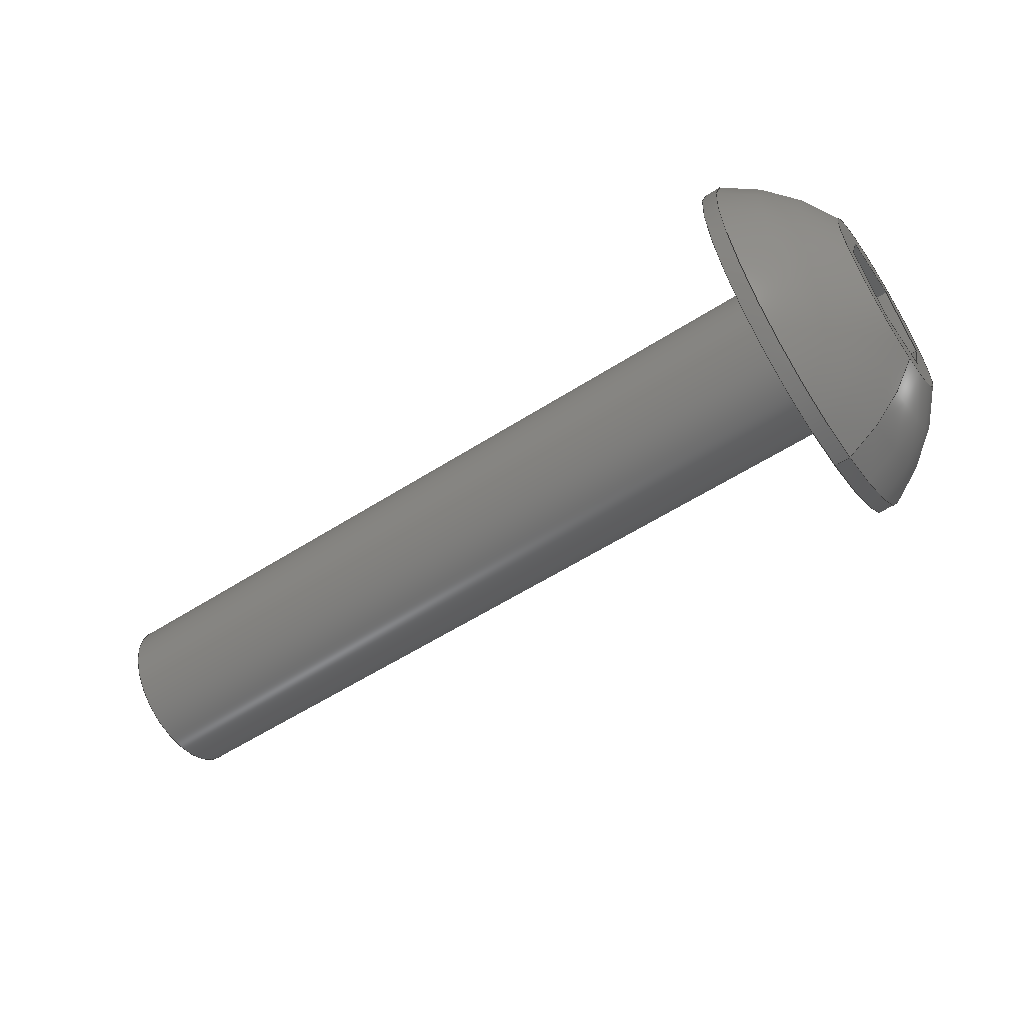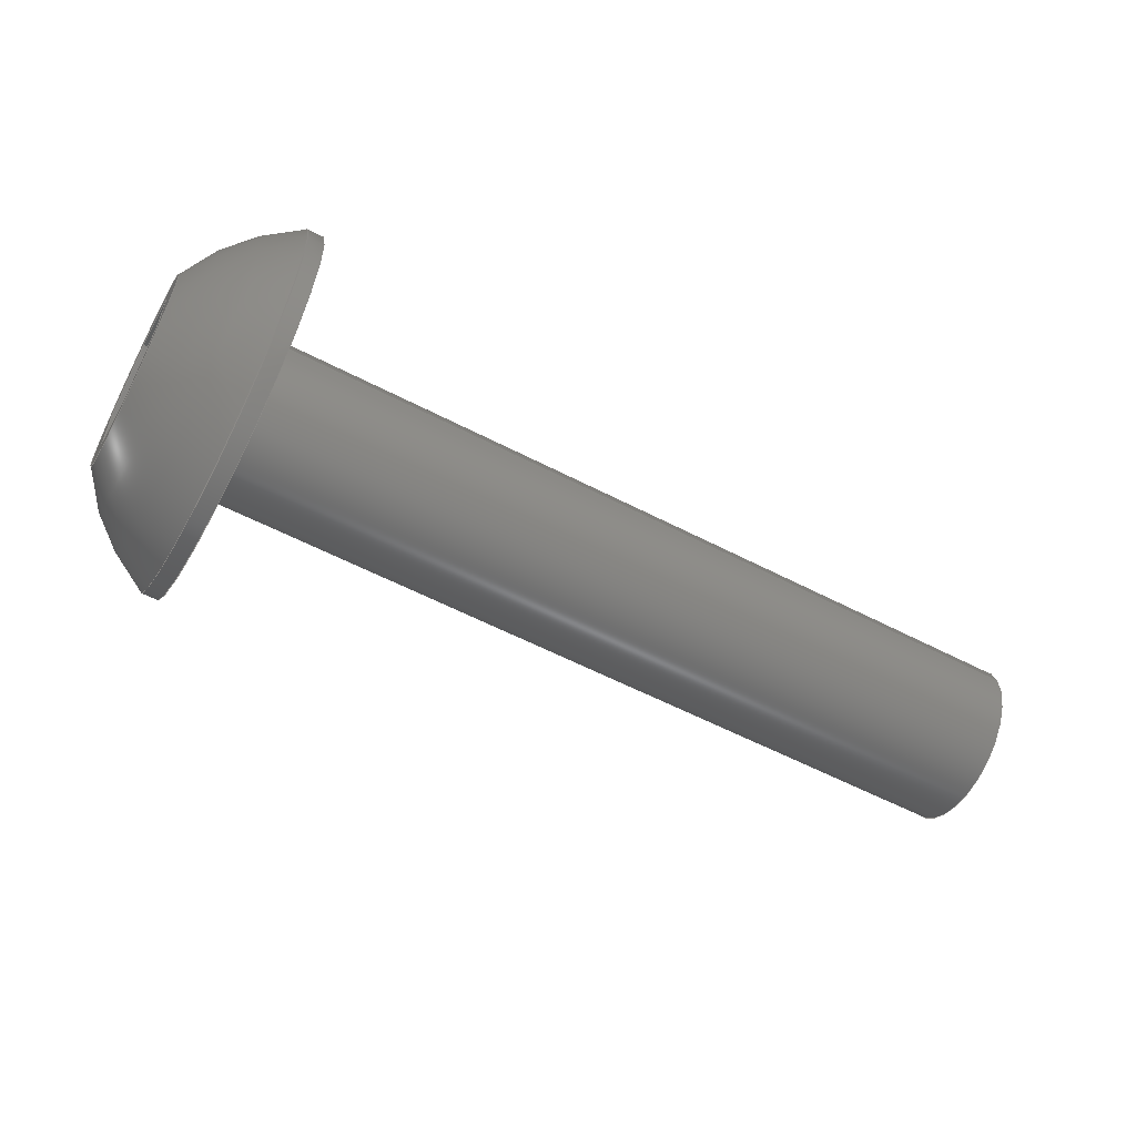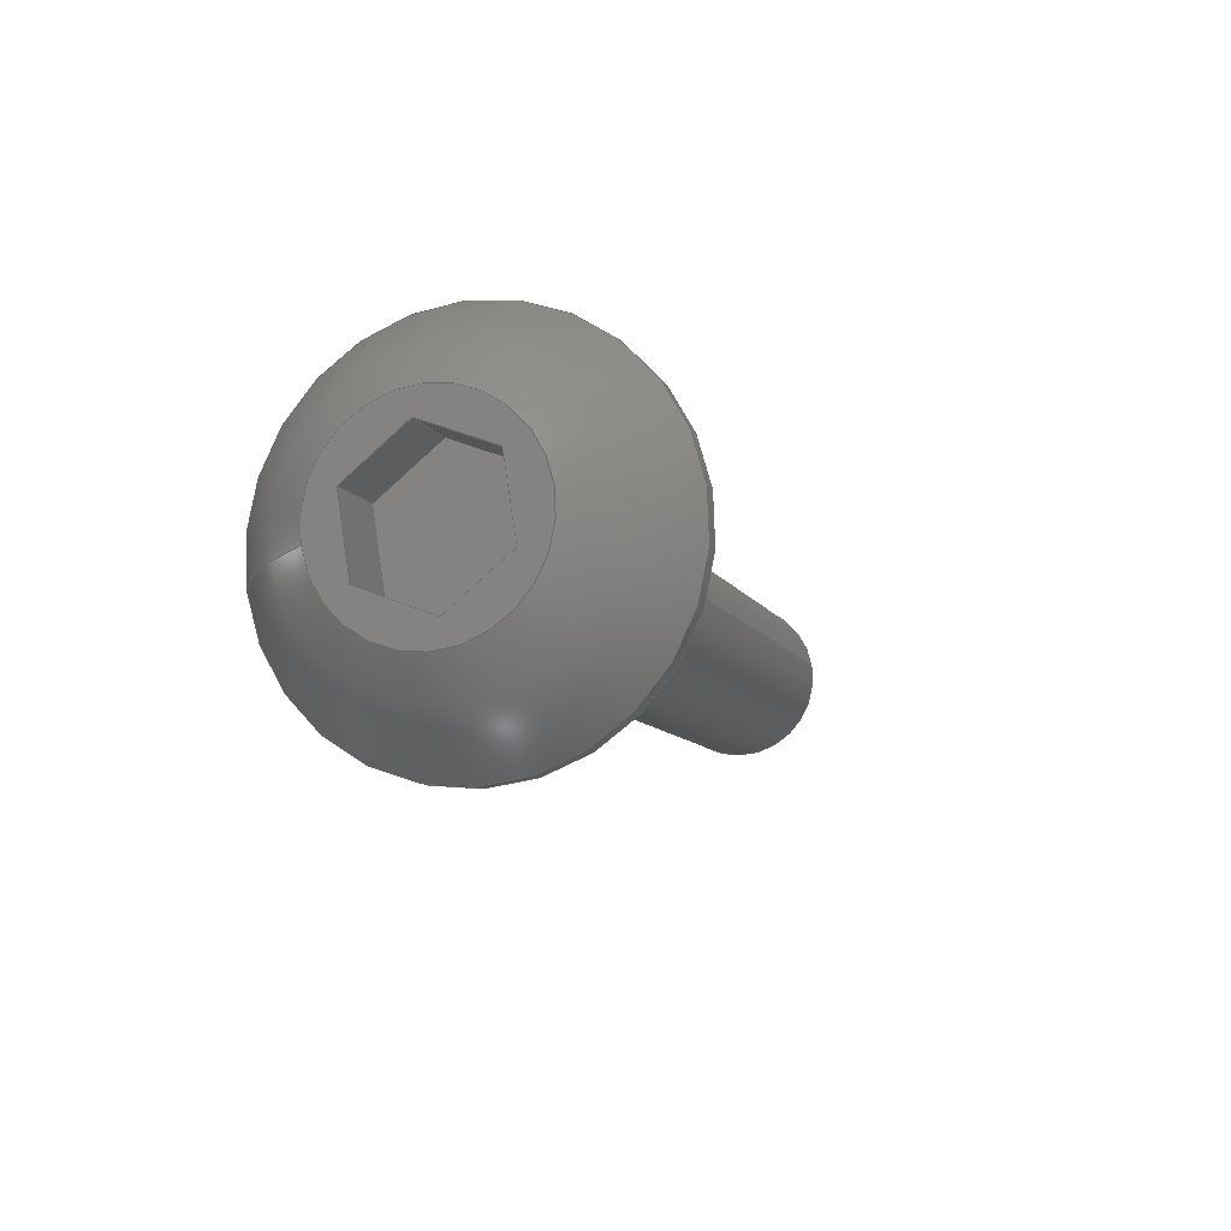
<metadata>
{"format":"step","ext":"step","renderer":"f3d","projection":"perspective","resolution":1024,"background":"white","views":[{"elev":-57.5,"azim":-146.4,"up":"+Z"},{"elev":-57.5,"azim":-28.4,"up":"+Y"},{"elev":-9.4,"azim":-72.7,"up":"+Y"}]}
</metadata>
<code>
ISO-10303-21;
DATA;
#1=PROPERTY_DEFINITION_REPRESENTATION(#5,#3);
#2=PROPERTY_DEFINITION_REPRESENTATION(#6,#4);
#3=REPRESENTATION('',(#7),#342);
#4=REPRESENTATION('',(#8),#342);
#5=PROPERTY_DEFINITION('pmi validation property','',#347);
#6=PROPERTY_DEFINITION('pmi validation property','',#347);
#7=VALUE_REPRESENTATION_ITEM('number of annotations',COUNT_MEASURE(0));
#8=VALUE_REPRESENTATION_ITEM('number of views',COUNT_MEASURE(0));
#9=SHAPE_REPRESENTATION_RELATIONSHIP('','',#211,#10);
#10=ADVANCED_BREP_SHAPE_REPRESENTATION('',(#209),#342);
#11=LINE('',#304,#29);
#12=LINE('',#307,#30);
#13=LINE('',#309,#31);
#14=LINE('',#311,#32);
#15=LINE('',#313,#33);
#16=LINE('',#315,#34);
#17=LINE('',#317,#35);
#18=LINE('',#319,#36);
#19=LINE('',#321,#37);
#20=LINE('',#323,#38);
#21=LINE('',#325,#39);
#22=LINE('',#327,#40);
#23=LINE('',#329,#41);
#24=LINE('',#331,#42);
#25=LINE('',#333,#43);
#26=LINE('',#335,#44);
#27=LINE('',#337,#45);
#28=LINE('',#339,#46);
#29=VECTOR('',#255,1);
#30=VECTOR('',#256,1);
#31=VECTOR('',#257,1);
#32=VECTOR('',#258,1);
#33=VECTOR('',#259,1);
#34=VECTOR('',#260,1);
#35=VECTOR('',#263,1);
#36=VECTOR('',#264,1);
#37=VECTOR('',#265,1);
#38=VECTOR('',#268,1);
#39=VECTOR('',#269,1);
#40=VECTOR('',#272,1);
#41=VECTOR('',#273,1);
#42=VECTOR('',#276,1);
#43=VECTOR('',#277,1);
#44=VECTOR('',#280,1);
#45=VECTOR('',#281,1);
#46=VECTOR('',#284,1);
#47=SPHERICAL_SURFACE('',#221,0.005182);
#48=PLANE('',#219);
#49=PLANE('',#220);
#50=PLANE('',#223);
#51=PLANE('',#224);
#52=PLANE('',#225);
#53=PLANE('',#226);
#54=PLANE('',#227);
#55=PLANE('',#228);
#56=PLANE('',#229);
#57=PLANE('',#230);
#58=ORIENTED_EDGE('',*,*,#104,.F.);
#59=ORIENTED_EDGE('',*,*,#105,.T.);
#60=ORIENTED_EDGE('',*,*,#106,.T.);
#61=ORIENTED_EDGE('',*,*,#107,.T.);
#62=ORIENTED_EDGE('',*,*,#105,.F.);
#63=ORIENTED_EDGE('',*,*,#104,.T.);
#64=ORIENTED_EDGE('',*,*,#106,.F.);
#65=ORIENTED_EDGE('',*,*,#108,.T.);
#66=ORIENTED_EDGE('',*,*,#107,.F.);
#67=ORIENTED_EDGE('',*,*,#109,.F.);
#68=ORIENTED_EDGE('',*,*,#110,.F.);
#69=ORIENTED_EDGE('',*,*,#111,.F.);
#70=ORIENTED_EDGE('',*,*,#112,.F.);
#71=ORIENTED_EDGE('',*,*,#113,.F.);
#72=ORIENTED_EDGE('',*,*,#114,.F.);
#73=ORIENTED_EDGE('',*,*,#108,.F.);
#74=ORIENTED_EDGE('',*,*,#109,.T.);
#75=ORIENTED_EDGE('',*,*,#115,.F.);
#76=ORIENTED_EDGE('',*,*,#116,.F.);
#77=ORIENTED_EDGE('',*,*,#117,.T.);
#78=ORIENTED_EDGE('',*,*,#114,.T.);
#79=ORIENTED_EDGE('',*,*,#118,.F.);
#80=ORIENTED_EDGE('',*,*,#119,.F.);
#81=ORIENTED_EDGE('',*,*,#115,.T.);
#82=ORIENTED_EDGE('',*,*,#113,.T.);
#83=ORIENTED_EDGE('',*,*,#120,.F.);
#84=ORIENTED_EDGE('',*,*,#121,.F.);
#85=ORIENTED_EDGE('',*,*,#118,.T.);
#86=ORIENTED_EDGE('',*,*,#112,.T.);
#87=ORIENTED_EDGE('',*,*,#122,.F.);
#88=ORIENTED_EDGE('',*,*,#123,.F.);
#89=ORIENTED_EDGE('',*,*,#120,.T.);
#90=ORIENTED_EDGE('',*,*,#111,.T.);
#91=ORIENTED_EDGE('',*,*,#124,.F.);
#92=ORIENTED_EDGE('',*,*,#125,.F.);
#93=ORIENTED_EDGE('',*,*,#122,.T.);
#94=ORIENTED_EDGE('',*,*,#110,.T.);
#95=ORIENTED_EDGE('',*,*,#117,.F.);
#96=ORIENTED_EDGE('',*,*,#126,.F.);
#97=ORIENTED_EDGE('',*,*,#124,.T.);
#98=ORIENTED_EDGE('',*,*,#116,.T.);
#99=ORIENTED_EDGE('',*,*,#119,.T.);
#100=ORIENTED_EDGE('',*,*,#121,.T.);
#101=ORIENTED_EDGE('',*,*,#123,.T.);
#102=ORIENTED_EDGE('',*,*,#125,.T.);
#103=ORIENTED_EDGE('',*,*,#126,.T.);
#104=EDGE_CURVE('',#127,#127,#144,.T.);
#105=EDGE_CURVE('',#128,#128,#145,.T.);
#106=EDGE_CURVE('',#129,#129,#146,.T.);
#107=EDGE_CURVE('',#130,#130,#147,.T.);
#108=EDGE_CURVE('',#131,#131,#148,.T.);
#109=EDGE_CURVE('',#132,#133,#11,.T.);
#110=EDGE_CURVE('',#134,#132,#12,.T.);
#111=EDGE_CURVE('',#135,#134,#13,.T.);
#112=EDGE_CURVE('',#136,#135,#14,.T.);
#113=EDGE_CURVE('',#137,#136,#15,.T.);
#114=EDGE_CURVE('',#133,#137,#16,.T.);
#115=EDGE_CURVE('',#138,#133,#17,.T.);
#116=EDGE_CURVE('',#139,#138,#18,.T.);
#117=EDGE_CURVE('',#139,#132,#19,.T.);
#118=EDGE_CURVE('',#140,#137,#20,.T.);
#119=EDGE_CURVE('',#138,#140,#21,.T.);
#120=EDGE_CURVE('',#141,#136,#22,.T.);
#121=EDGE_CURVE('',#140,#141,#23,.T.);
#122=EDGE_CURVE('',#142,#135,#24,.T.);
#123=EDGE_CURVE('',#141,#142,#25,.T.);
#124=EDGE_CURVE('',#143,#134,#26,.T.);
#125=EDGE_CURVE('',#142,#143,#27,.T.);
#126=EDGE_CURVE('',#143,#139,#28,.T.);
#127=VERTEX_POINT('',#290);
#128=VERTEX_POINT('',#292);
#129=VERTEX_POINT('',#295);
#130=VERTEX_POINT('',#297);
#131=VERTEX_POINT('',#302);
#132=VERTEX_POINT('',#305);
#133=VERTEX_POINT('',#306);
#134=VERTEX_POINT('',#308);
#135=VERTEX_POINT('',#310);
#136=VERTEX_POINT('',#312);
#137=VERTEX_POINT('',#314);
#138=VERTEX_POINT('',#318);
#139=VERTEX_POINT('',#320);
#140=VERTEX_POINT('',#324);
#141=VERTEX_POINT('',#328);
#142=VERTEX_POINT('',#332);
#143=VERTEX_POINT('',#336);
#144=CIRCLE('',#214,0.002019);
#145=CIRCLE('',#215,0.002019);
#146=CIRCLE('',#217,0.004585);
#147=CIRCLE('',#218,0.004585);
#148=CIRCLE('',#222,0.002416);
#149=EDGE_LOOP('',(#58));
#150=EDGE_LOOP('',(#59));
#151=EDGE_LOOP('',(#60));
#152=EDGE_LOOP('',(#61));
#153=EDGE_LOOP('',(#62));
#154=EDGE_LOOP('',(#63));
#155=EDGE_LOOP('',(#64));
#156=EDGE_LOOP('',(#65));
#157=EDGE_LOOP('',(#66));
#158=EDGE_LOOP('',(#67,#68,#69,#70,#71,#72));
#159=EDGE_LOOP('',(#73));
#160=EDGE_LOOP('',(#74,#75,#76,#77));
#161=EDGE_LOOP('',(#78,#79,#80,#81));
#162=EDGE_LOOP('',(#82,#83,#84,#85));
#163=EDGE_LOOP('',(#86,#87,#88,#89));
#164=EDGE_LOOP('',(#90,#91,#92,#93));
#165=EDGE_LOOP('',(#94,#95,#96,#97));
#166=EDGE_LOOP('',(#98,#99,#100,#101,#102,#103));
#167=FACE_BOUND('',#149,.T.);
#168=FACE_BOUND('',#150,.T.);
#169=FACE_BOUND('',#151,.T.);
#170=FACE_BOUND('',#152,.T.);
#171=FACE_BOUND('',#153,.T.);
#172=FACE_BOUND('',#154,.T.);
#173=FACE_BOUND('',#155,.T.);
#174=FACE_BOUND('',#156,.T.);
#175=FACE_BOUND('',#157,.T.);
#176=FACE_BOUND('',#158,.T.);
#177=FACE_BOUND('',#159,.T.);
#178=FACE_BOUND('',#160,.T.);
#179=FACE_BOUND('',#161,.T.);
#180=FACE_BOUND('',#162,.T.);
#181=FACE_BOUND('',#163,.T.);
#182=FACE_BOUND('',#164,.T.);
#183=FACE_BOUND('',#165,.T.);
#184=FACE_BOUND('',#166,.T.);
#185=CYLINDRICAL_SURFACE('',#213,0.002019);
#186=CYLINDRICAL_SURFACE('',#216,0.004585);
#187=ADVANCED_FACE('',(#167,#168),#185,.T.);
#188=ADVANCED_FACE('',(#169,#170),#186,.T.);
#189=ADVANCED_FACE('',(#171),#48,.F.);
#190=ADVANCED_FACE('',(#172,#173),#49,.F.);
#191=ADVANCED_FACE('',(#174,#175),#47,.T.);
#192=ADVANCED_FACE('',(#176,#177),#50,.T.);
#193=ADVANCED_FACE('',(#178),#51,.F.);
#194=ADVANCED_FACE('',(#179),#52,.F.);
#195=ADVANCED_FACE('',(#180),#53,.F.);
#196=ADVANCED_FACE('',(#181),#54,.F.);
#197=ADVANCED_FACE('',(#182),#55,.F.);
#198=ADVANCED_FACE('',(#183),#56,.F.);
#199=ADVANCED_FACE('',(#184),#57,.T.);
#200=CLOSED_SHELL('',(#187,#188,#189,#190,#191,#192,#193,#194,#195,#196,
#197,#198,#199));
#201=STYLED_ITEM('',(#202),#209);
#202=PRESENTATION_STYLE_ASSIGNMENT((#203));
#203=SURFACE_STYLE_USAGE(.BOTH.,#204);
#204=SURFACE_SIDE_STYLE('',(#205));
#205=SURFACE_STYLE_FILL_AREA(#206);
#206=FILL_AREA_STYLE('',(#207));
#207=FILL_AREA_STYLE_COLOUR('',#208);
#208=COLOUR_RGB('',0.1961,0.1961,0.1961);
#209=MANIFOLD_SOLID_BREP('Screw, #1 3/4-in',#200);
#210=SHAPE_DEFINITION_REPRESENTATION(#347,#211);
#211=SHAPE_REPRESENTATION('Screw, #1 3/4-in',(#212),#342);
#212=AXIS2_PLACEMENT_3D('',#287,#231,#232);
#213=AXIS2_PLACEMENT_3D('',#288,#233,#234);
#214=AXIS2_PLACEMENT_3D('',#289,#235,#236);
#215=AXIS2_PLACEMENT_3D('',#291,#237,#238);
#216=AXIS2_PLACEMENT_3D('',#293,#239,#240);
#217=AXIS2_PLACEMENT_3D('',#294,#241,#242);
#218=AXIS2_PLACEMENT_3D('',#296,#243,#244);
#219=AXIS2_PLACEMENT_3D('',#298,#245,#246);
#220=AXIS2_PLACEMENT_3D('',#299,#247,#248);
#221=AXIS2_PLACEMENT_3D('',#300,#249,#250);
#222=AXIS2_PLACEMENT_3D('',#301,#251,#252);
#223=AXIS2_PLACEMENT_3D('',#303,#253,#254);
#224=AXIS2_PLACEMENT_3D('',#316,#261,#262);
#225=AXIS2_PLACEMENT_3D('',#322,#266,#267);
#226=AXIS2_PLACEMENT_3D('',#326,#270,#271);
#227=AXIS2_PLACEMENT_3D('',#330,#274,#275);
#228=AXIS2_PLACEMENT_3D('',#334,#278,#279);
#229=AXIS2_PLACEMENT_3D('',#338,#282,#283);
#230=AXIS2_PLACEMENT_3D('',#340,#285,#286);
#231=DIRECTION('',(0,0,1));
#232=DIRECTION('',(1,0,0));
#233=DIRECTION('',(-1,-2.262e-51,0));
#234=DIRECTION('',(1.079e-32,0.1564,0.9877));
#235=DIRECTION('',(-1,-2.262e-51,0));
#236=DIRECTION('',(1.079e-32,0.1564,0.9877));
#237=DIRECTION('',(-1,-2.262e-51,0));
#238=DIRECTION('',(2.262e-51,-1,0));
#239=DIRECTION('',(1,2.262e-51,0));
#240=DIRECTION('',(-1.079e-32,-0.1564,-0.9877));
#241=DIRECTION('',(-1,-2.262e-51,0));
#242=DIRECTION('',(1.079e-32,0.1564,0.9877));
#243=DIRECTION('',(1,2.262e-51,0));
#244=DIRECTION('',(-1.079e-32,-0.1564,-0.9877));
#245=DIRECTION('',(-1,-2.262e-51,0));
#246=DIRECTION('',(4.815e-33,0.9877,-0.1564));
#247=DIRECTION('',(-1,-2.262e-51,0));
#248=DIRECTION('',(4.815e-33,0.9877,-0.1564));
#249=DIRECTION('',(1,2.262e-51,0));
#250=DIRECTION('',(-1.233e-32,-0.5472,-0.837));
#251=DIRECTION('',(1,2.262e-51,0));
#252=DIRECTION('',(-1.079e-32,-0.1564,-0.9877));
#253=DIRECTION('',(-1,-2.262e-51,0));
#254=DIRECTION('',(4.815e-33,0.9877,-0.1564));
#255=DIRECTION('',(-4.815e-33,-0.9877,0.1564));
#256=DIRECTION('',(-9.244e-33,-0.6293,-0.7771));
#257=DIRECTION('',(-6.163e-33,0.3584,-0.9336));
#258=DIRECTION('',(4.815e-33,0.9877,-0.1564));
#259=DIRECTION('',(1.079e-32,0.6293,0.7771));
#260=DIRECTION('',(7.704e-33,-0.3584,0.9336));
#261=DIRECTION('',(-1.079e-32,-0.1564,-0.9877));
#262=DIRECTION('',(-1,-2.262e-51,0));
#263=DIRECTION('',(-1,-2.262e-51,0));
#264=DIRECTION('',(-4.815e-33,-0.9877,0.1564));
#265=DIRECTION('',(-1,-2.262e-51,0));
#266=DIRECTION('',(-9.244e-33,-0.9336,-0.3584));
#267=DIRECTION('',(7.704e-33,-0.3584,0.9336));
#268=DIRECTION('',(-1,-2.262e-51,0));
#269=DIRECTION('',(7.704e-33,-0.3584,0.9336));
#270=DIRECTION('',(4.622e-33,-0.7771,0.6293));
#271=DIRECTION('',(1.233e-32,0.6293,0.7771));
#272=DIRECTION('',(-1,-2.262e-51,0));
#273=DIRECTION('',(1.079e-32,0.6293,0.7771));
#274=DIRECTION('',(1.079e-32,0.1564,0.9877));
#275=DIRECTION('',(1,2.262e-51,0));
#276=DIRECTION('',(-1,-2.262e-51,0));
#277=DIRECTION('',(4.815e-33,0.9877,-0.1564));
#278=DIRECTION('',(1.079e-32,0.9336,0.3584));
#279=DIRECTION('',(-7.704e-33,0.3584,-0.9336));
#280=DIRECTION('',(-1,-2.262e-51,0));
#281=DIRECTION('',(-6.163e-33,0.3584,-0.9336));
#282=DIRECTION('',(-3.081e-33,0.7771,-0.6293));
#283=DIRECTION('',(-9.244e-33,-0.6293,-0.7771));
#284=DIRECTION('',(-9.244e-33,-0.6293,-0.7771));
#285=DIRECTION('',(-1,-2.262e-51,0));
#286=DIRECTION('',(4.815e-33,0.9877,-0.1564));
#287=CARTESIAN_POINT('',(0,0,0));
#288=CARTESIAN_POINT('',(-0.3972,-0.1768,0.07478));
#289=CARTESIAN_POINT('',(-0.4163,-0.1768,0.07478));
#290=CARTESIAN_POINT('',(-0.4163,-0.1765,0.07677));
#291=CARTESIAN_POINT('',(-0.3964,-0.1768,0.07478));
#292=CARTESIAN_POINT('',(-0.3964,-0.1788,0.07478));
#293=CARTESIAN_POINT('',(-0.4189,-0.1768,0.07478));
#294=CARTESIAN_POINT('',(-0.4163,-0.1768,0.07478));
#295=CARTESIAN_POINT('',(-0.4163,-0.1761,0.0793));
#296=CARTESIAN_POINT('',(-0.4167,-0.1768,0.07478));
#297=CARTESIAN_POINT('',(-0.4167,-0.1775,0.07025));
#298=CARTESIAN_POINT('',(-0.3964,-0.1768,0.07478));
#299=CARTESIAN_POINT('',(-0.4163,-0.1768,0.07478));
#300=CARTESIAN_POINT('',(-0.4143,-0.1768,0.07478));
#301=CARTESIAN_POINT('',(-0.4189,-0.1768,0.07478));
#302=CARTESIAN_POINT('',(-0.4189,-0.1772,0.07239));
#303=CARTESIAN_POINT('',(-0.4189,-0.1768,0.07478));
#304=CARTESIAN_POINT('',(-0.4189,-0.177,0.07321));
#305=CARTESIAN_POINT('',(-0.4189,-0.1761,0.07306));
#306=CARTESIAN_POINT('',(-0.4189,-0.178,0.07335));
#307=CARTESIAN_POINT('',(-0.4189,-0.1756,0.07378));
#308=CARTESIAN_POINT('',(-0.4189,-0.175,0.07449));
#309=CARTESIAN_POINT('',(-0.4189,-0.1753,0.07534));
#310=CARTESIAN_POINT('',(-0.4189,-0.1756,0.0762));
#311=CARTESIAN_POINT('',(-0.4189,-0.1766,0.07634));
#312=CARTESIAN_POINT('',(-0.4189,-0.1775,0.07649));
#313=CARTESIAN_POINT('',(-0.4189,-0.178,0.07577));
#314=CARTESIAN_POINT('',(-0.4189,-0.1786,0.07506));
#315=CARTESIAN_POINT('',(-0.4189,-0.1783,0.07421));
#316=CARTESIAN_POINT('',(-0.4173,-0.177,0.07321));
#317=CARTESIAN_POINT('',(-0.4173,-0.178,0.07335));
#318=CARTESIAN_POINT('',(-0.4173,-0.178,0.07335));
#319=CARTESIAN_POINT('',(-0.4173,-0.177,0.07321));
#320=CARTESIAN_POINT('',(-0.4173,-0.1761,0.07306));
#321=CARTESIAN_POINT('',(-0.4173,-0.1761,0.07306));
#322=CARTESIAN_POINT('',(-0.4173,-0.1783,0.07421));
#323=CARTESIAN_POINT('',(-0.4173,-0.1786,0.07506));
#324=CARTESIAN_POINT('',(-0.4173,-0.1786,0.07506));
#325=CARTESIAN_POINT('',(-0.4173,-0.1783,0.07421));
#326=CARTESIAN_POINT('',(-0.4173,-0.178,0.07577));
#327=CARTESIAN_POINT('',(-0.4173,-0.1775,0.07649));
#328=CARTESIAN_POINT('',(-0.4173,-0.1775,0.07649));
#329=CARTESIAN_POINT('',(-0.4173,-0.178,0.07577));
#330=CARTESIAN_POINT('',(-0.4173,-0.1766,0.07634));
#331=CARTESIAN_POINT('',(-0.4173,-0.1756,0.0762));
#332=CARTESIAN_POINT('',(-0.4173,-0.1756,0.0762));
#333=CARTESIAN_POINT('',(-0.4173,-0.1766,0.07634));
#334=CARTESIAN_POINT('',(-0.4173,-0.1753,0.07534));
#335=CARTESIAN_POINT('',(-0.4173,-0.175,0.07449));
#336=CARTESIAN_POINT('',(-0.4173,-0.175,0.07449));
#337=CARTESIAN_POINT('',(-0.4173,-0.1753,0.07534));
#338=CARTESIAN_POINT('',(-0.4173,-0.1756,0.07378));
#339=CARTESIAN_POINT('',(-0.4173,-0.1756,0.07378));
#340=CARTESIAN_POINT('',(-0.4173,-0.1768,0.07478));
#341=MECHANICAL_DESIGN_GEOMETRIC_PRESENTATION_REPRESENTATION('',(#201),
#342);
#342=(
GEOMETRIC_REPRESENTATION_CONTEXT(3)
GLOBAL_UNCERTAINTY_ASSIGNED_CONTEXT((#343))
GLOBAL_UNIT_ASSIGNED_CONTEXT((#346,#345,#344))
REPRESENTATION_CONTEXT('Screw, #1 3/4-in','TOP_LEVEL_ASSEMBLY_PART')
);
#343=UNCERTAINTY_MEASURE_WITH_UNIT(LENGTH_MEASURE(5e-06),#346,
'DISTANCE_ACCURACY_VALUE','Maximum Tolerance applied to model');
#344=(
NAMED_UNIT(*)
SI_UNIT($,.STERADIAN.)
SOLID_ANGLE_UNIT()
);
#345=(
NAMED_UNIT(*)
PLANE_ANGLE_UNIT()
SI_UNIT($,.RADIAN.)
);
#346=(
LENGTH_UNIT()
NAMED_UNIT(*)
SI_UNIT($,.METRE.)
);
#347=PRODUCT_DEFINITION_SHAPE('','',#348);
#348=PRODUCT_DEFINITION('','',#350,#349);
#349=PRODUCT_DEFINITION_CONTEXT('',#356,'design');
#350=PRODUCT_DEFINITION_FORMATION_WITH_SPECIFIED_SOURCE('','',#352,
 .NOT_KNOWN.);
#351=PRODUCT_RELATED_PRODUCT_CATEGORY('','',(#352));
#352=PRODUCT('Screw, #1 3/4-in','Screw, #1 3/4-in',
'Screw, #1 3/4-in',(#354));
#353=PRODUCT_CATEGORY('','');
#354=PRODUCT_CONTEXT('',#356,'mechanical');
#355=APPLICATION_PROTOCOL_DEFINITION('international standard',
'automotive_design',2010,#356);
#356=APPLICATION_CONTEXT(
'core data for automotive mechanical design processes');
ENDSEC;
END-ISO-10303-21;

</code>
